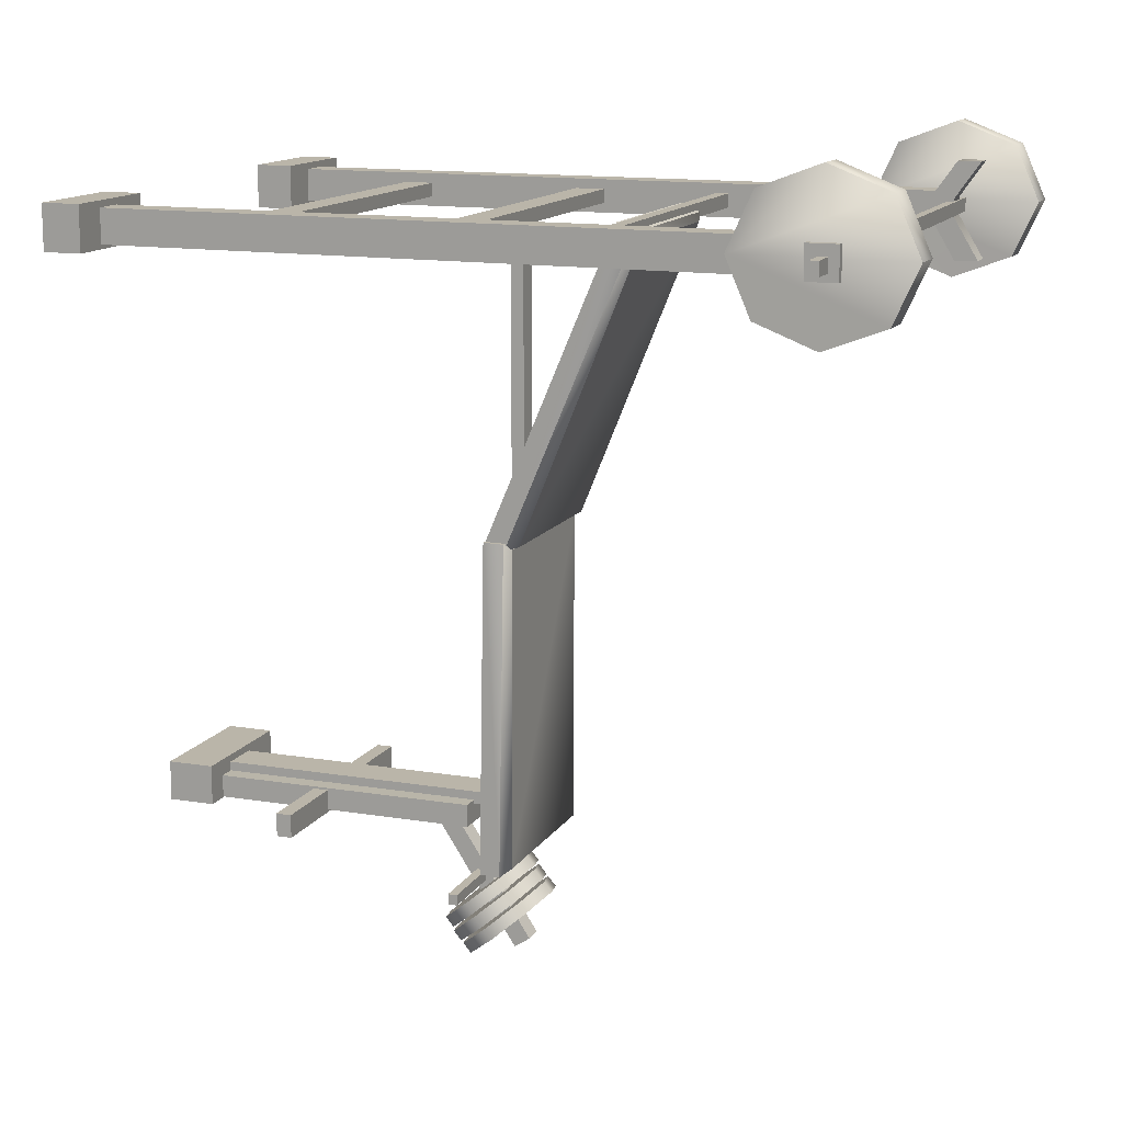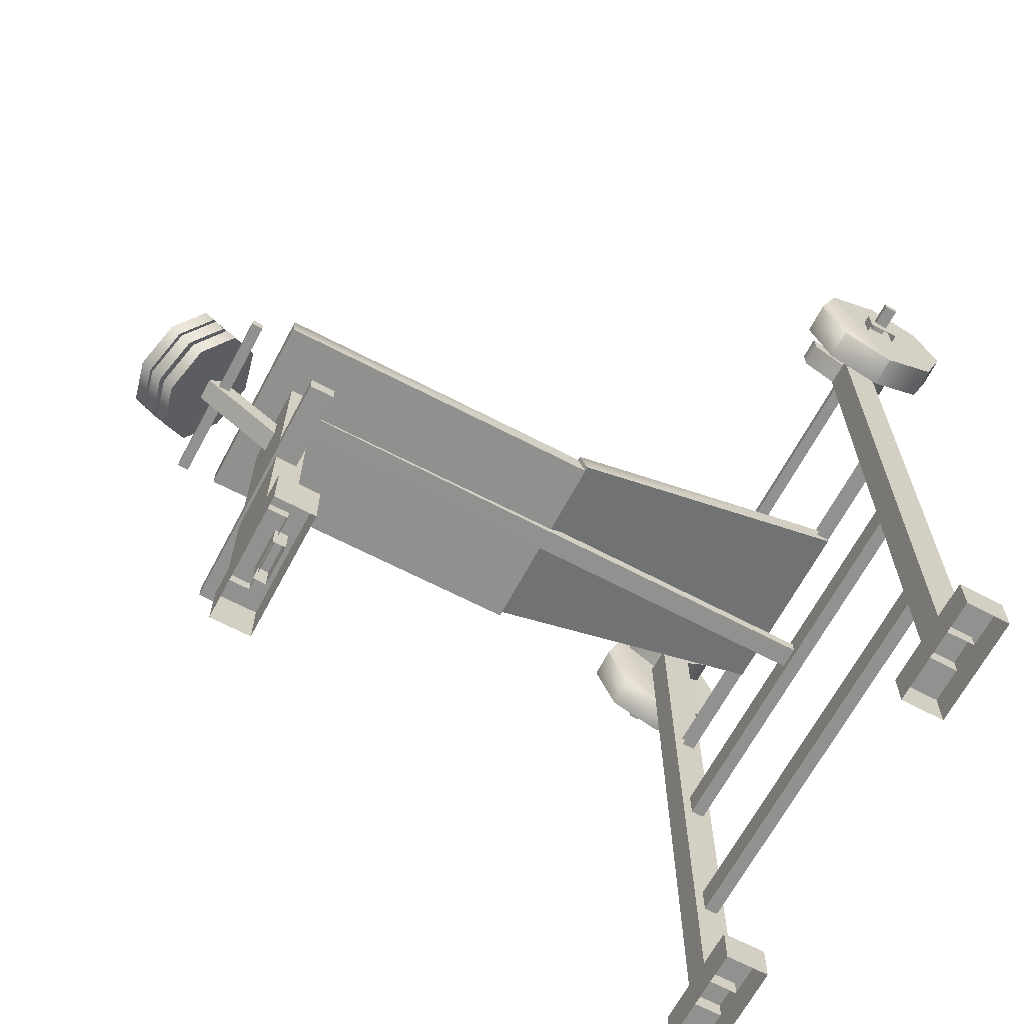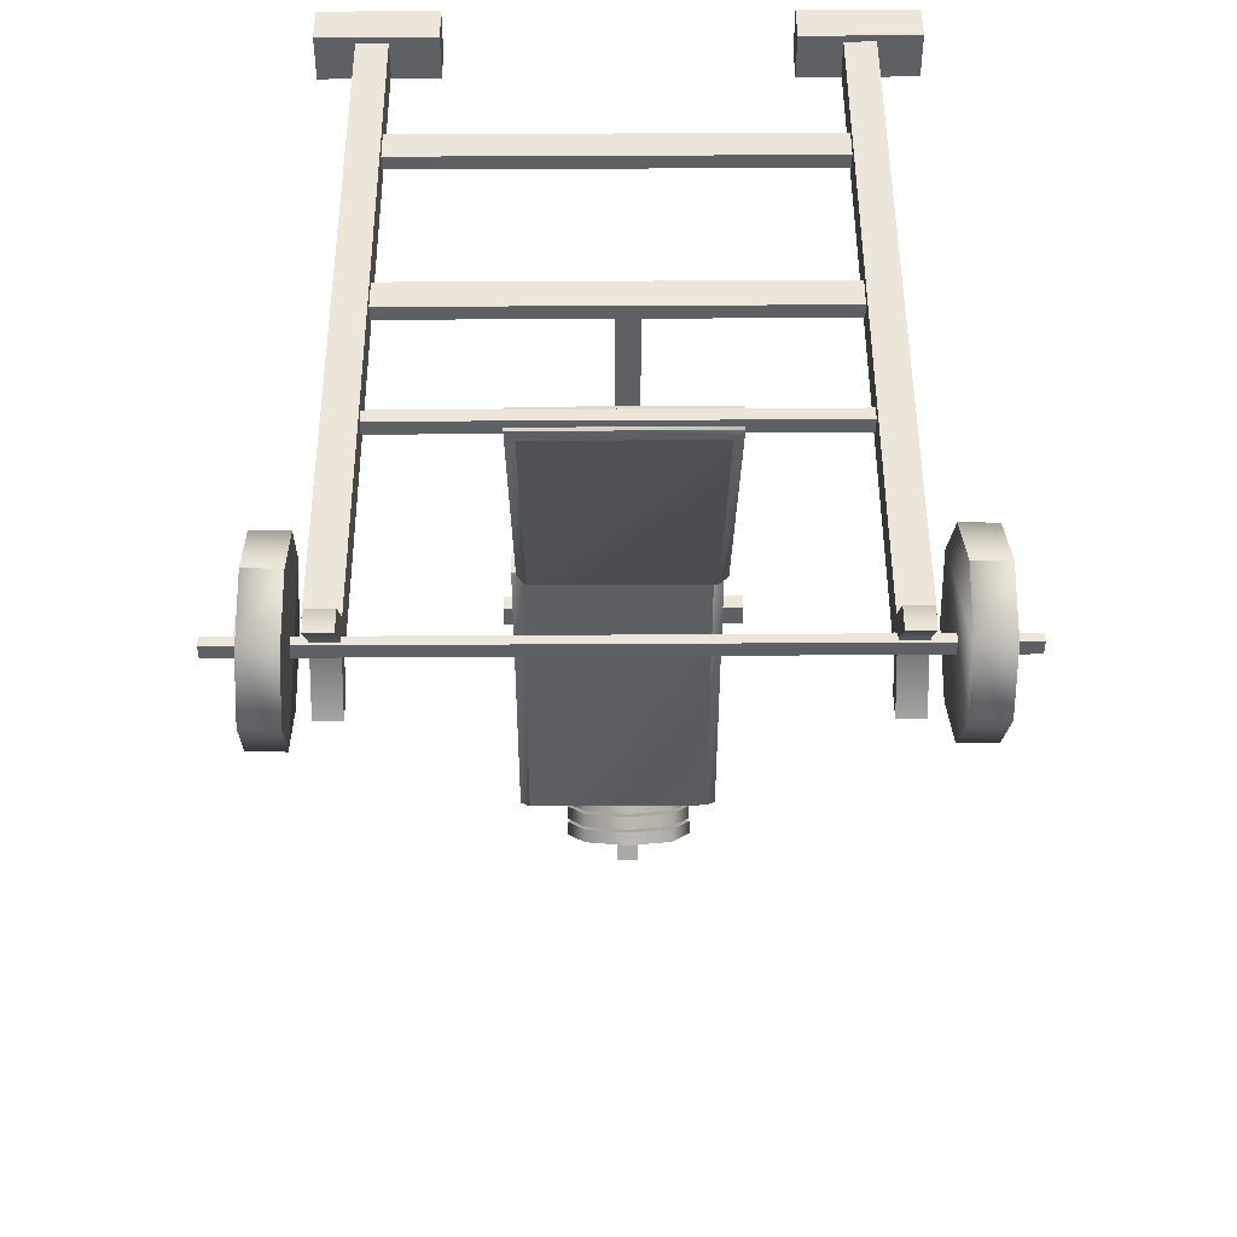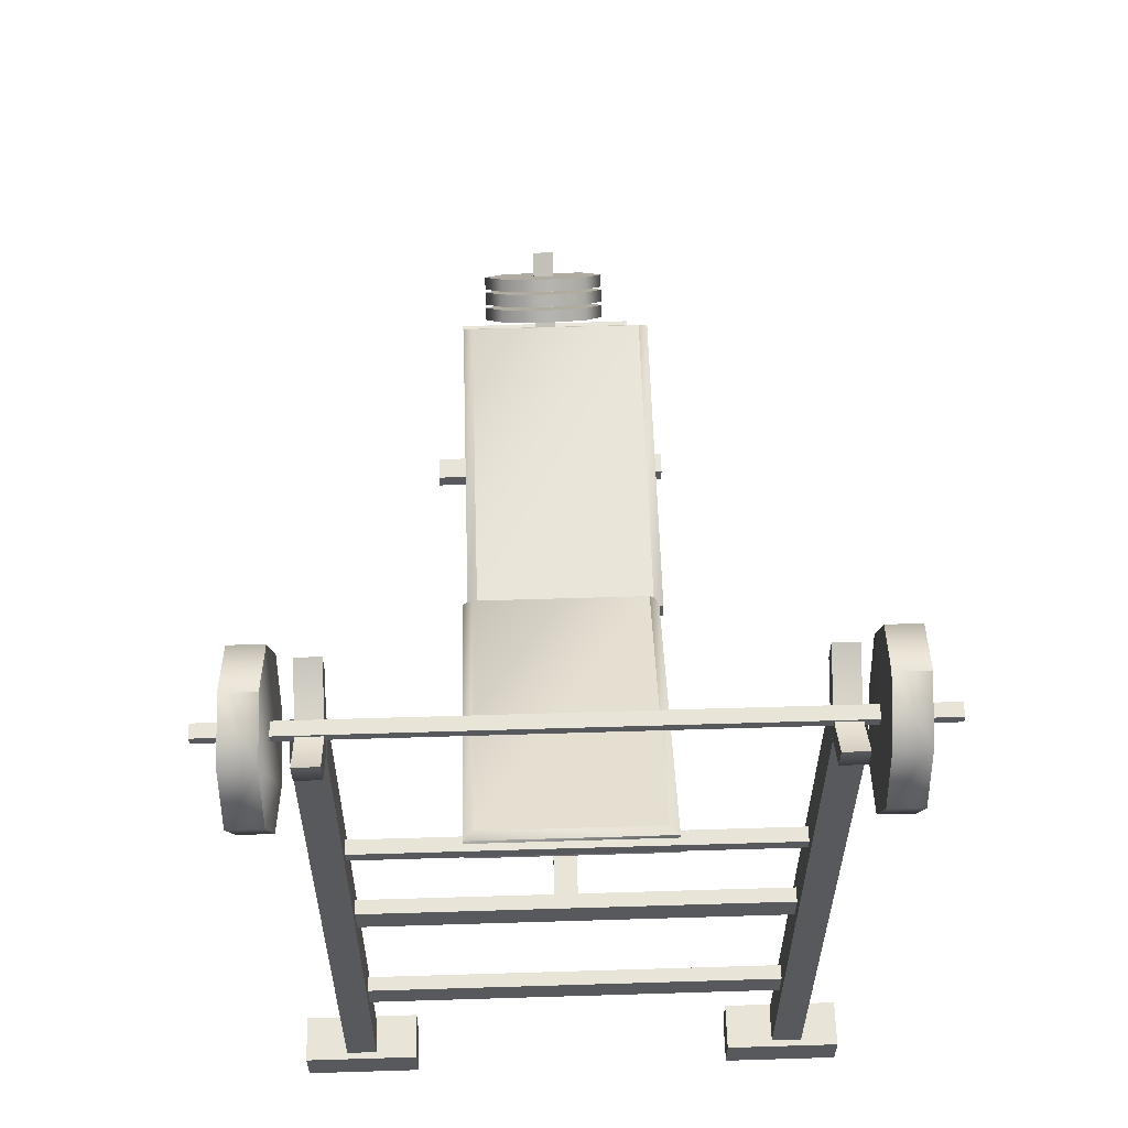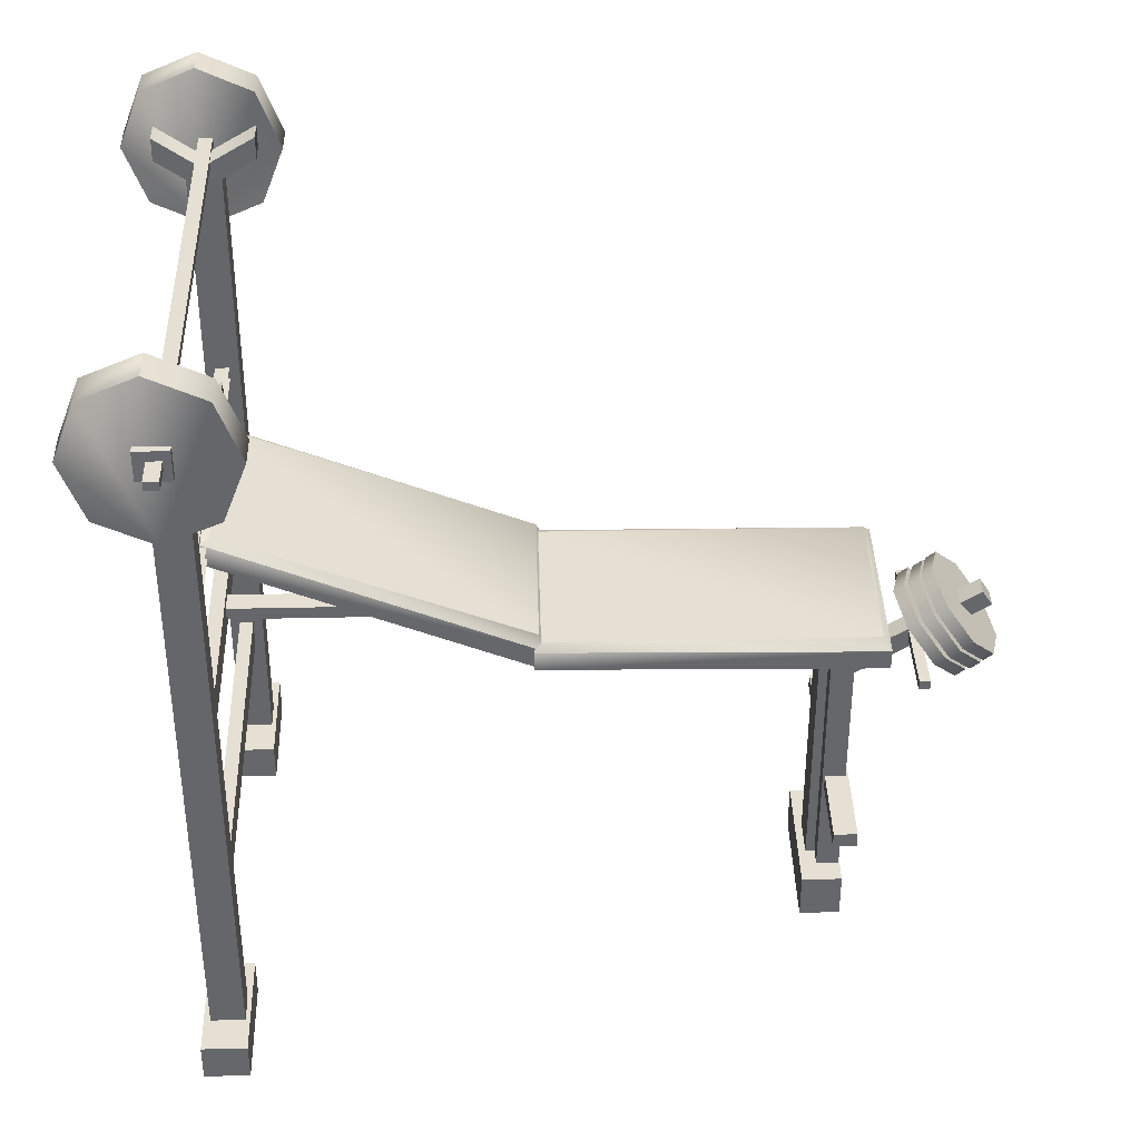
<metadata>
{"format":"obj","ext":"obj","renderer":"f3d","projection":"perspective","resolution":1024,"background":"white","views":[{"elev":13.5,"azim":110.7,"up":"+Z"},{"elev":-65.9,"azim":-118.0,"up":"+Y"},{"elev":47.9,"azim":179.6,"up":"+Z"},{"elev":59.9,"azim":-1.8,"up":"+Y"},{"elev":38.1,"azim":88.4,"up":"+Y"}]}
</metadata>
<code>
v -10.25 60.58 35.22
v -10.25 58.38 36.16
v 11.75 60.58 35.22
v 11.75 58.38 36.16
v 11.75 60.58 35.22
v 11.75 58.38 36.16
v 11.75 45.36 -0.6562
v 11.75 43.16 0.2812
v 11.75 45.36 -0.6562
v 11.75 43.16 0.2812
v -10.25 45.36 -0.6562
v -10.25 43.16 0.2812
v -10.25 45.36 -0.6562
v -10.25 43.16 0.2812
v -10.25 60.58 35.22
v -10.25 58.38 36.16
v -9.172 46.77 -0.2656
v -9.172 60.83 34.23
v 10.67 46.77 -0.2656
v 10.67 60.83 34.23
v -10.25 58.38 36.16
v 11.75 58.38 36.16
v -9.172 60.83 34.23
v 10.67 46.77 -0.2656
v 10.67 60.83 34.23
v -9.75 45.48 0.25
v -9.75 43.09 0.2969
v 12.25 45.48 0.25
v 12.25 43.09 0.2969
v 12.25 45.48 0.25
v 12.25 43.09 0.2969
v 12.25 44.8 -38.72
v 12.25 42.41 -38.67
v 12.25 44.8 -38.72
v 12.25 42.41 -38.67
v -9.75 44.8 -38.72
v -9.75 42.41 -38.67
v -9.75 44.8 -38.72
v -9.75 42.41 -38.67
v -9.75 45.48 0.25
v -9.75 43.09 0.2969
v -8.672 45.97 -37.83
v -8.672 46.08 -0.5625
v 11.17 45.97 -37.83
v 11.17 46.08 -0.5625
v -9.75 43.09 0.2969
v 12.25 43.09 0.2969
v -8.672 46.08 -0.5625
v 11.17 45.97 -37.83
v 11.17 46.08 -0.5625
v 7.094 38.47 -44.48
v 5.016 41.94 -41.58
v 7 38.47 -44.48
v 7.094 39.42 -45.61
v 7 39.42 -45.61
v 5.016 42.89 -42.7
v -2e-06 43.36 -40.38
v -2e-06 44.31 -41.5
v -5.016 41.94 -41.58
v -5.016 42.89 -42.7
v -7.094 38.47 -44.48
v -7.094 39.42 -45.61
v -5.016 35 -47.39
v -5.016 35.95 -48.52
v -2e-06 33.58 -48.59
v -2e-06 34.52 -49.72
v 5.016 35 -47.39
v 5.016 35.95 -48.52
v 7.094 39.47 -46.08
v 5.016 42.94 -43.17
v 7 39.47 -46.08
v 7.094 40.42 -47.22
v 7 40.42 -47.22
v 5.016 43.89 -44.31
v -2e-06 44.36 -41.97
v -2e-06 45.31 -43.11
v -5.016 42.94 -43.17
v -5.016 43.89 -44.31
v -7.094 39.47 -46.08
v -7.094 40.42 -47.22
v -5.016 36 -48.98
v -5.016 36.95 -50.12
v -2e-06 34.58 -50.19
v -2e-06 35.52 -51.33
v 5.016 36 -48.98
v 5.016 36.95 -50.12
v 7.094 40.67 -47.48
v 5.016 44.12 -44.58
v 7 40.67 -47.48
v 7.094 41.62 -48.61
v 7 41.62 -48.61
v 5.016 45.08 -45.7
v -2e-06 45.56 -43.38
v -2e-06 46.52 -44.5
v -5.016 44.12 -44.58
v -5.016 45.08 -45.7
v -7.094 40.67 -47.48
v -7.094 41.62 -48.61
v -5.016 37.2 -50.39
v -5.016 38.16 -51.52
v -2e-06 35.77 -51.59
v -2e-06 36.72 -52.72
v 5.016 37.2 -50.39
v 5.016 38.16 -51.52
v -13.7 19.69 -33.56
v -13.7 17.84 -33.56
v 14.53 19.69 -33.56
v 14.53 17.84 -33.56
v 14.53 19.69 -36.31
v 14.53 17.84 -36.31
v -13.7 19.69 -36.31
v -13.7 17.84 -36.31
v -34.53 87.28 36.19
v -34.53 86.25 36.19
v 36.92 87.28 36.19
v 36.92 86.25 36.19
v 36.92 87.28 34.61
v 36.92 86.25 34.61
v -34.53 87.28 34.61
v -34.53 86.25 34.61
v 32.86 76.78 35.95
v 33.06 79.61 29.61
v 32.86 76.92 35.95
v 29.14 76.88 35.92
v 29.14 77.03 35.92
v 29.34 79.72 29.58
v 33.17 86.47 26.98
v 29.44 86.56 26.94
v 33.09 93.33 29.61
v 29.37 93.42 29.58
v 32.91 96.17 35.95
v 29.19 96.27 35.92
v 32.7 93.33 42.3
v 28.98 93.42 42.27
v 32.61 86.48 44.92
v 28.87 86.58 44.89
v 32.67 79.62 42.3
v 28.94 79.72 42.27
v -26.97 76.31 35.95
v -26.81 79.16 29.61
v -26.98 76.47 35.95
v -30.7 76.34 35.92
v -30.7 76.5 35.92
v -30.55 79.19 29.58
v -26.84 86 26.98
v -30.56 86.03 26.94
v -27.02 92.86 29.61
v -30.75 92.89 29.58
v -27.27 95.7 35.95
v -30.98 95.73 35.92
v -27.42 92.86 42.3
v -31.14 92.89 42.27
v -27.41 86.02 44.92
v -31.13 86.05 44.89
v -27.22 79.16 42.3
v -30.94 79.19 42.27
v -31.88 88.09 37.44
v -31.88 84.61 37.44
v -30.72 88.09 37.44
v -30.72 84.61 37.44
v -30.72 88.09 33.75
v -30.72 84.61 33.75
v -31.88 88.09 33.75
v -31.88 84.61 33.75
v 32.61 88.42 37.44
v 32.61 84.94 37.44
v 33.77 88.42 37.44
v 33.77 84.94 37.44
v 33.77 88.42 33.75
v 33.77 84.94 33.75
v 32.61 88.42 33.75
v 32.61 84.94 33.75
v -24.88 90 40.75
v -24.88 87.25 40.75
v -22.13 90 40.75
v -22.13 87.25 40.75
v -22.13 87 36.5
v -22.13 84.25 36.5
v -22.13 87 34.5
v -22.13 84.25 34.5
v -22.13 90 29.5
v -22.13 87.25 29.5
v -24.88 90 29.5
v -24.88 87.25 29.5
v -24.88 87 34.5
v -24.88 84.25 34.5
v -24.88 87 36.5
v -24.88 84.25 36.5
v 24.87 90 40.75
v 24.87 87.25 40.75
v 27.62 90 40.75
v 27.62 87.25 40.75
v 27.62 87 36.5
v 27.62 84.25 36.5
v 27.62 87 34.5
v 27.62 84.25 34.5
v 27.62 90 29.5
v 27.62 87.25 29.5
v 24.87 90 29.5
v 24.87 87.25 29.5
v 24.87 87 34.5
v 24.87 84.25 34.5
v 24.87 87 36.5
v 24.87 84.25 36.5
v 1.5 43.75 35.25
v 1.5 42.23 35.25
v 1.5 43.75 -34.25
v 1.5 42.23 -34.25
v -1 43.75 -34.25
v -1 42.23 -34.25
v -1 43.75 35.25
v -1 42.23 35.25
v 2.641 2.828 -32.23
v 2.641 2.828 -33.75
v 2.641 44.17 -32.23
v 2.641 44.17 -33.75
v -2.141 44.17 -32.23
v -2.141 44.17 -33.75
v -2.141 2.828 -32.23
v -2.141 2.828 -33.75
v -8.016 5.672 -31.36
v -8.016 0.09375 -31.36
v 7.516 5.672 -31.36
v 7.516 0.09375 -31.36
v 7.516 5.672 -36.12
v 7.516 0.09375 -36.12
v -8.016 5.672 -36.12
v -8.016 0.09375 -36.12
v -4.563 37.75 -33.27
v -4.563 4.391 -33.33
v 4.734 37.75 -33.27
v 4.734 4.391 -33.33
v 4.734 37.75 -35.95
v 4.734 4.391 -36.02
v -4.563 37.75 -35.95
v -4.563 4.391 -36.02
v -1.125 44.16 -50.25
v -1.125 33.19 -33.45
v 1.297 44.16 -50.25
v 1.297 33.19 -33.45
v 1.297 44.16 -50.25
v 1.297 33.19 -33.45
v 1.297 42.27 -51.48
v 1.297 31.3 -34.69
v 1.297 42.27 -51.48
v 1.297 31.3 -34.69
v -1.125 42.27 -51.48
v -1.125 31.3 -34.69
v -1.125 42.27 -51.48
v -1.125 31.3 -34.69
v -1.125 44.16 -50.25
v -1.125 33.19 -33.45
v -1.125 44.16 -50.25
v 1.297 44.16 -50.25
v 10.12 38.61 -42.42
v -9.922 38.61 -42.27
v 10.12 37.5 -42.42
v -9.922 37.5 -42.27
v 10.12 37.5 -42.42
v -9.922 37.5 -42.27
v 10.09 37.5 -43.69
v -9.953 37.5 -43.52
v 10.09 37.5 -43.69
v -9.953 37.5 -43.52
v 10.09 38.61 -43.69
v -9.953 38.61 -43.52
v 10.09 38.61 -43.69
v -9.953 38.61 -43.52
v 10.12 38.61 -42.42
v -9.922 38.61 -42.27
v 10.12 38.61 -42.42
v 10.12 37.5 -42.42
v -9.922 38.61 -42.27
v -9.922 37.5 -42.27
v -25.56 22.5 36.19
v -25.56 19 36.19
v 27.06 22.5 36.19
v 27.06 19 36.19
v 27.06 22.5 34.55
v 27.06 19 34.55
v -25.56 22.5 34.55
v -25.56 19 34.55
v -25.72 3.687 37.34
v -22.27 3.687 37.34
v -25.47 85.06 37.34
v -22.02 85.06 37.34
v -25.47 85.06 33.39
v -22.02 85.06 33.39
v -25.72 3.687 33.39
v -22.27 3.687 33.39
v 24.52 3.688 37.34
v 27.97 3.688 37.34
v 24.77 85.06 37.34
v 28.22 85.06 37.34
v 24.77 85.06 33.39
v 28.22 85.06 33.39
v 24.52 3.688 33.39
v 27.97 3.688 33.39
v 19.25 5.625 38.11
v 19.25 1.141 38.11
v 32.25 5.625 38.11
v 32.25 1.141 38.11
v 32.25 5.625 32.88
v 32.25 1.141 32.88
v 19.25 5.625 32.88
v 19.25 1.141 32.88
v -30.5 5.625 38.11
v -30.5 1.141 38.11
v -17.5 5.625 38.11
v -17.5 1.141 38.11
v -17.5 5.625 32.88
v -17.5 1.141 32.88
v -30.5 5.625 32.88
v -30.5 1.141 32.88
v -25.06 44.75 36.19
v -25.06 41.25 36.19
v 27.56 44.75 36.19
v 27.56 41.25 36.19
v 27.56 44.75 34.55
v 27.56 41.25 34.55
v -25.06 44.75 34.55
v -25.06 41.25 34.55
v -23.12 60.23 36.19
v -23.12 58.75 36.19
v 25.62 60.23 36.19
v 25.62 58.75 36.19
v -23.12 60.23 34.55
v 25.62 60.23 34.55
v -23.12 58.75 34.55
v 25.62 58.75 34.55
o br_weightbench
g br_weightbench
f 2 3 1
f 4 3 2
f 6 7 5
f 8 7 6
f 10 11 9
f 12 11 10
f 14 15 13
f 16 15 14
f 18 19 17
f 20 19 18
f 14 22 21
f 8 22 14
f 13 1 17
f 1 23 17
f 9 13 24
f 13 17 24
f 1 5 23
f 5 25 23
f 5 9 25
f 9 24 25
f 27 28 26
f 29 28 27
f 31 32 30
f 33 32 31
f 35 36 34
f 37 36 35
f 39 40 38
f 41 40 39
f 43 44 42
f 45 44 43
f 39 47 46
f 33 47 39
f 38 26 42
f 26 48 42
f 34 38 49
f 38 42 49
f 26 30 48
f 30 50 48
f 30 34 50
f 34 49 50
f 52 53 51
f 55 56 54
f 54 52 51
f 56 52 54
f 57 53 52
f 55 58 56
f 56 58 52
f 58 57 52
f 59 53 57
f 55 60 58
f 58 59 57
f 60 59 58
f 61 53 59
f 55 62 60
f 60 62 59
f 62 61 59
f 63 53 61
f 55 64 62
f 62 63 61
f 64 63 62
f 65 53 63
f 55 66 64
f 64 66 63
f 66 65 63
f 67 53 65
f 55 68 66
f 66 67 65
f 68 67 66
f 51 53 67
f 55 54 68
f 68 54 67
f 54 51 67
f 70 71 69
f 73 74 72
f 72 70 69
f 74 70 72
f 75 71 70
f 73 76 74
f 74 76 70
f 76 75 70
f 77 71 75
f 73 78 76
f 76 77 75
f 78 77 76
f 79 71 77
f 73 80 78
f 78 80 77
f 80 79 77
f 81 71 79
f 73 82 80
f 80 81 79
f 82 81 80
f 83 71 81
f 73 84 82
f 82 84 81
f 84 83 81
f 85 71 83
f 73 86 84
f 84 85 83
f 86 85 84
f 69 71 85
f 73 72 86
f 86 72 85
f 72 69 85
f 88 89 87
f 91 92 90
f 90 88 87
f 92 88 90
f 93 89 88
f 91 94 92
f 92 94 88
f 94 93 88
f 95 89 93
f 91 96 94
f 94 95 93
f 96 95 94
f 97 89 95
f 91 98 96
f 96 98 95
f 98 97 95
f 99 89 97
f 91 100 98
f 98 99 97
f 100 99 98
f 101 89 99
f 91 102 100
f 100 102 99
f 102 101 99
f 103 89 101
f 91 104 102
f 102 103 101
f 104 103 102
f 87 89 103
f 91 90 104
f 104 90 103
f 90 87 103
f 106 107 105
f 108 107 106
f 108 109 107
f 110 109 108
f 110 111 109
f 112 111 110
f 112 105 111
f 106 105 112
f 105 109 111
f 107 109 105
f 112 108 106
f 110 108 112
f 114 115 113
f 116 115 114
f 116 117 115
f 118 117 116
f 118 119 117
f 120 119 118
f 120 113 119
f 114 113 120
f 113 117 119
f 115 117 113
f 120 116 114
f 118 116 120
f 122 123 121
f 125 126 124
f 124 122 121
f 126 122 124
f 127 123 122
f 125 128 126
f 126 128 122
f 128 127 122
f 129 123 127
f 125 130 128
f 128 129 127
f 130 129 128
f 131 123 129
f 125 132 130
f 130 132 129
f 132 131 129
f 133 123 131
f 125 134 132
f 132 133 131
f 134 133 132
f 135 123 133
f 125 136 134
f 134 136 133
f 136 135 133
f 137 123 135
f 125 138 136
f 136 137 135
f 138 137 136
f 121 123 137
f 125 124 138
f 138 124 137
f 124 121 137
f 140 141 139
f 143 144 142
f 142 140 139
f 144 140 142
f 145 141 140
f 143 146 144
f 144 146 140
f 146 145 140
f 147 141 145
f 143 148 146
f 146 147 145
f 148 147 146
f 149 141 147
f 143 150 148
f 148 150 147
f 150 149 147
f 151 141 149
f 143 152 150
f 150 151 149
f 152 151 150
f 153 141 151
f 143 154 152
f 152 154 151
f 154 153 151
f 155 141 153
f 143 156 154
f 154 155 153
f 156 155 154
f 139 141 155
f 143 142 156
f 156 142 155
f 142 139 155
f 158 159 157
f 160 159 158
f 160 161 159
f 162 161 160
f 162 163 161
f 164 163 162
f 164 157 163
f 158 157 164
f 157 161 163
f 159 161 157
f 166 167 165
f 168 167 166
f 168 169 167
f 170 169 168
f 170 171 169
f 172 171 170
f 172 165 171
f 166 165 172
f 165 169 171
f 167 169 165
f 174 175 173
f 176 175 174
f 178 179 177
f 180 179 178
f 182 183 181
f 184 183 182
f 186 187 185
f 188 187 186
f 187 179 185
f 177 179 187
f 187 188 173
f 188 174 173
f 177 187 175
f 187 173 175
f 188 178 174
f 178 176 174
f 178 177 176
f 177 175 176
f 179 180 181
f 180 182 181
f 185 179 183
f 179 181 183
f 180 186 182
f 186 184 182
f 186 185 184
f 185 183 184
f 190 191 189
f 192 191 190
f 194 195 193
f 196 195 194
f 198 199 197
f 200 199 198
f 202 203 201
f 204 203 202
f 203 195 201
f 193 195 203
f 203 204 189
f 204 190 189
f 193 203 191
f 203 189 191
f 204 194 190
f 194 192 190
f 194 193 192
f 193 191 192
f 195 196 197
f 196 198 197
f 201 195 199
f 195 197 199
f 196 202 198
f 202 200 198
f 202 201 200
f 201 199 200
f 206 207 205
f 208 207 206
f 208 209 207
f 210 209 208
f 210 211 209
f 212 211 210
f 211 207 209
f 205 207 211
f 210 206 212
f 208 206 210
f 214 215 213
f 216 215 214
f 216 217 215
f 218 217 216
f 218 219 217
f 220 219 218
f 219 215 217
f 213 215 219
f 218 214 220
f 216 214 218
f 222 223 221
f 224 223 222
f 224 225 223
f 226 225 224
f 226 227 225
f 228 227 226
f 228 221 227
f 222 221 228
f 221 225 227
f 223 225 221
f 230 231 229
f 232 231 230
f 232 233 231
f 234 233 232
f 234 235 233
f 236 235 234
f 236 229 235
f 230 229 236
f 229 233 235
f 231 233 229
f 238 239 237
f 240 239 238
f 242 243 241
f 244 243 242
f 246 247 245
f 248 247 246
f 250 251 249
f 252 251 250
f 253 243 249
f 254 243 253
f 256 257 255
f 258 257 256
f 260 261 259
f 262 261 260
f 264 265 263
f 266 265 264
f 268 269 267
f 270 269 268
f 271 261 267
f 272 261 271
f 268 274 273
f 262 274 268
f 276 277 275
f 278 277 276
f 280 281 279
f 282 281 280
f 275 279 281
f 277 279 275
f 282 278 276
f 280 278 282
f 284 285 283
f 286 285 284
f 288 289 287
f 290 289 288
f 283 287 289
f 285 287 283
f 290 286 284
f 288 286 290
f 292 293 291
f 294 293 292
f 296 297 295
f 298 297 296
f 291 295 297
f 293 295 291
f 298 294 292
f 296 294 298
f 300 301 299
f 302 301 300
f 302 303 301
f 304 303 302
f 304 305 303
f 306 305 304
f 306 299 305
f 300 299 306
f 299 303 305
f 301 303 299
f 308 309 307
f 310 309 308
f 310 311 309
f 312 311 310
f 312 313 311
f 314 313 312
f 314 307 313
f 308 307 314
f 307 311 313
f 309 311 307
f 316 317 315
f 318 317 316
f 320 321 319
f 322 321 320
f 315 319 321
f 317 319 315
f 322 318 316
f 320 318 322
f 324 325 323
f 326 325 324
f 323 328 327
f 325 328 323
f 329 326 324
f 330 326 329

</code>
